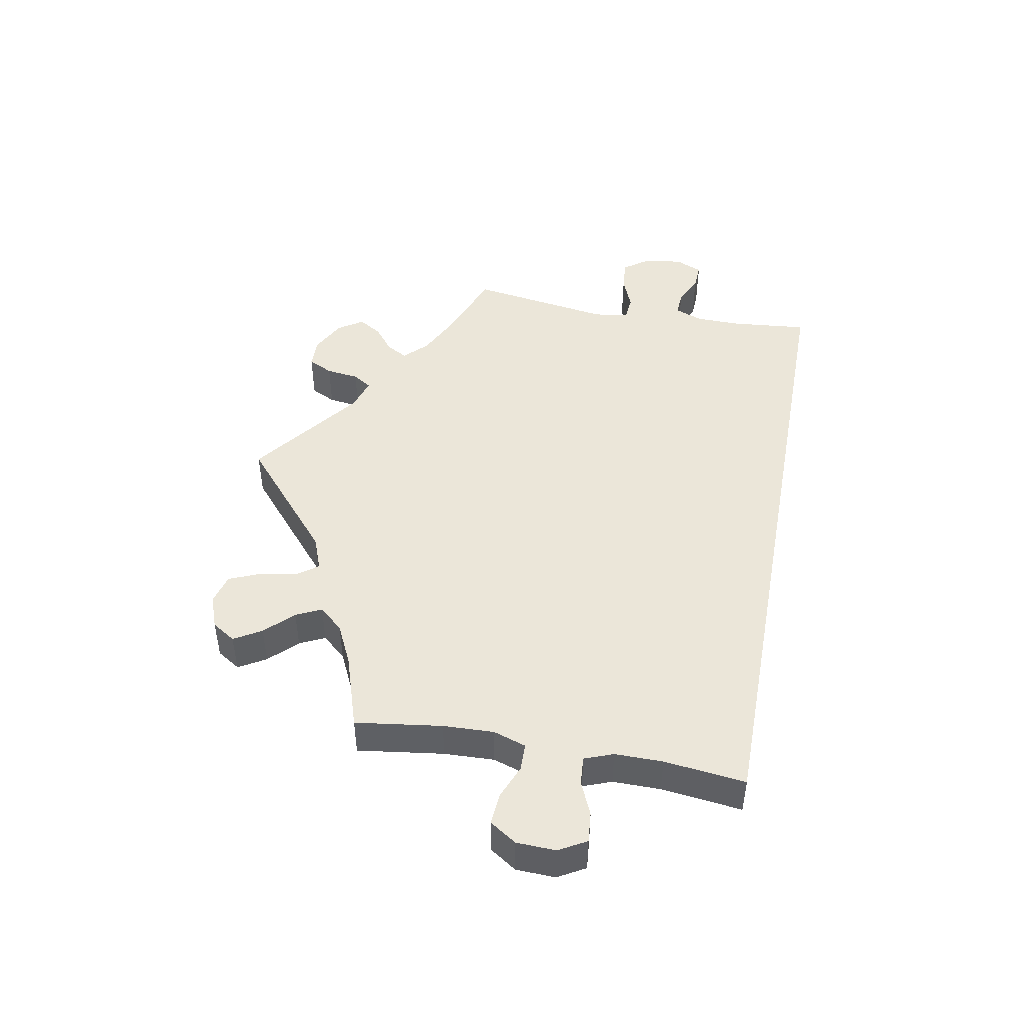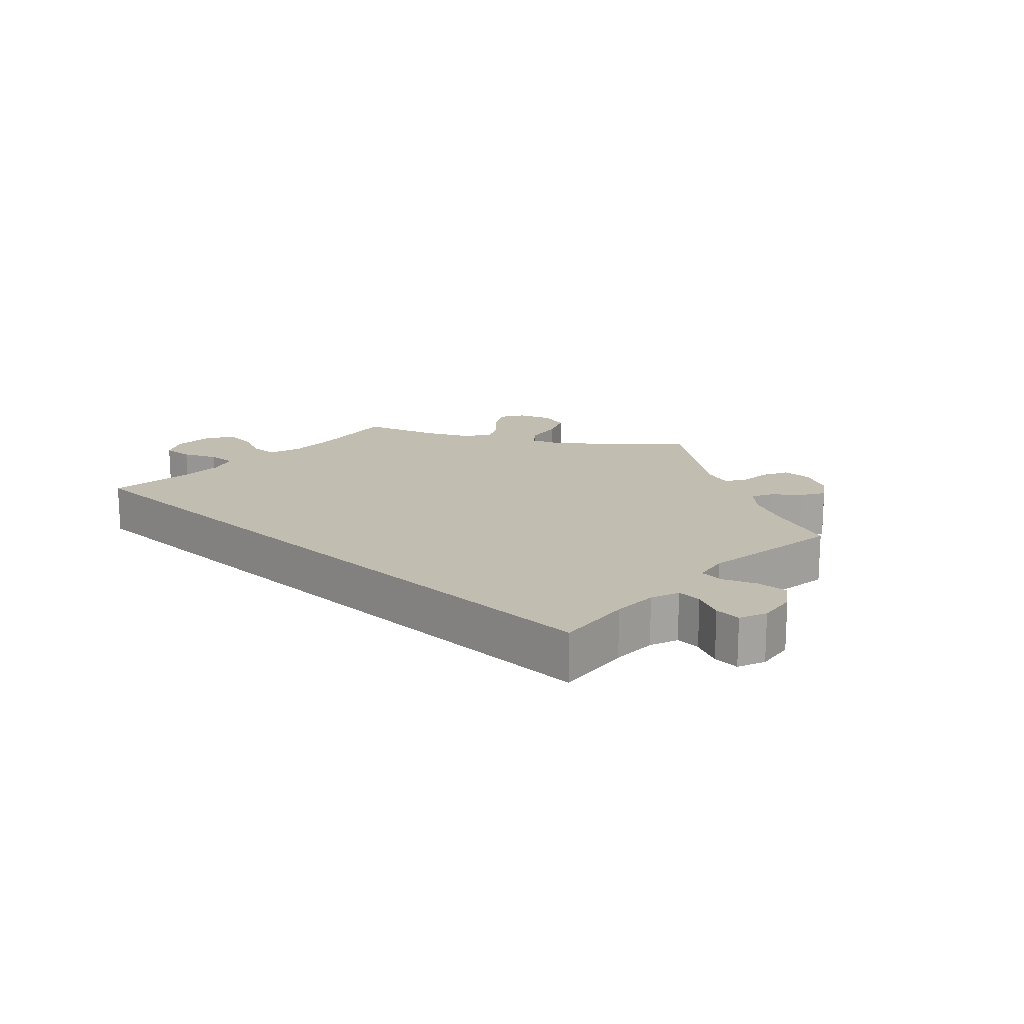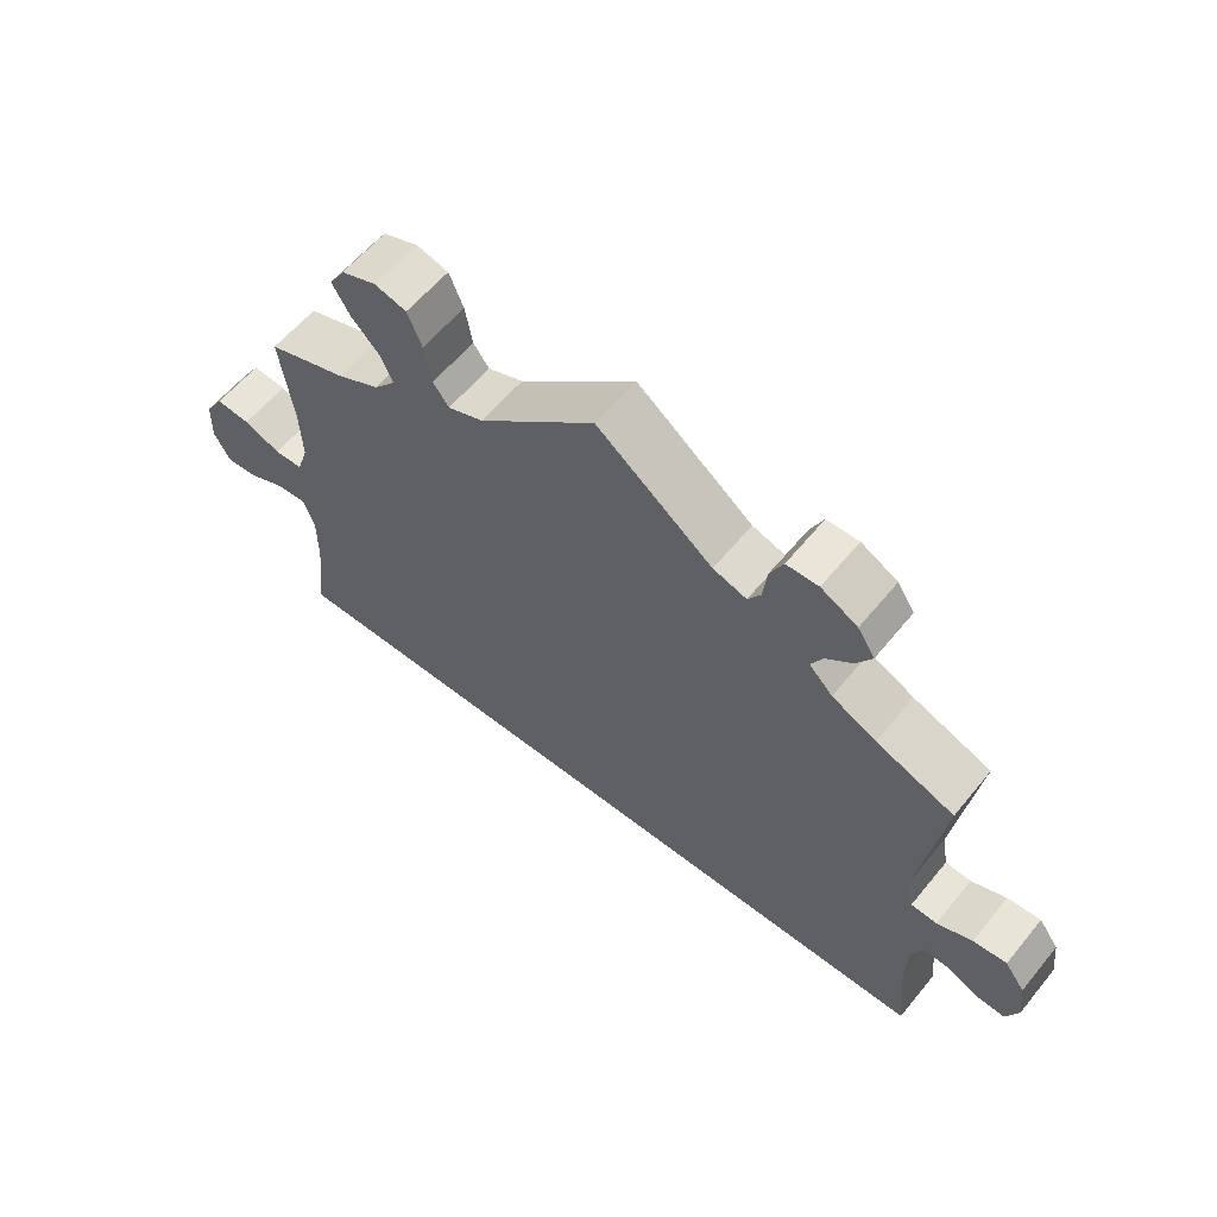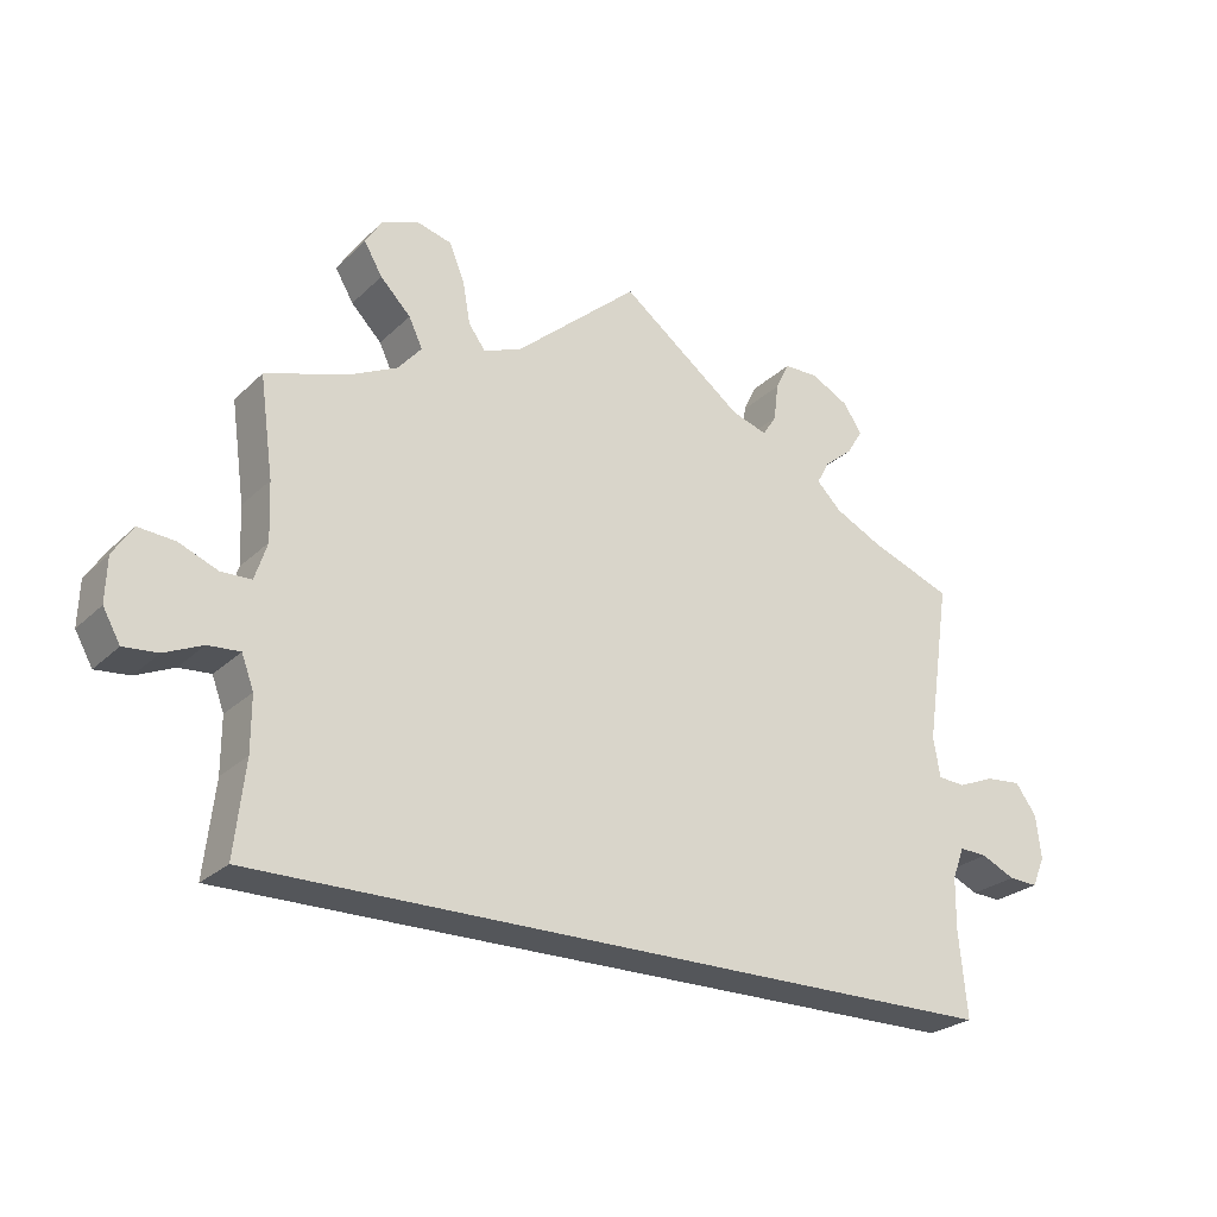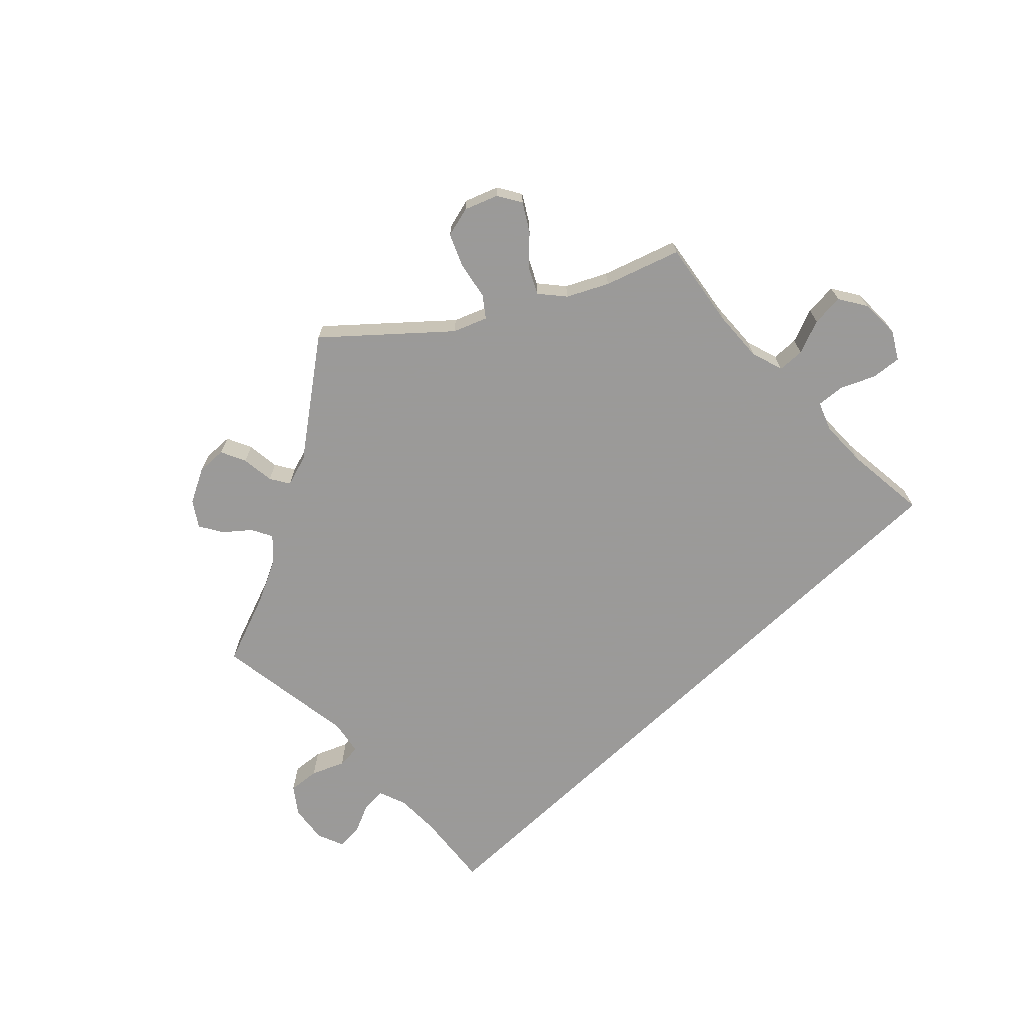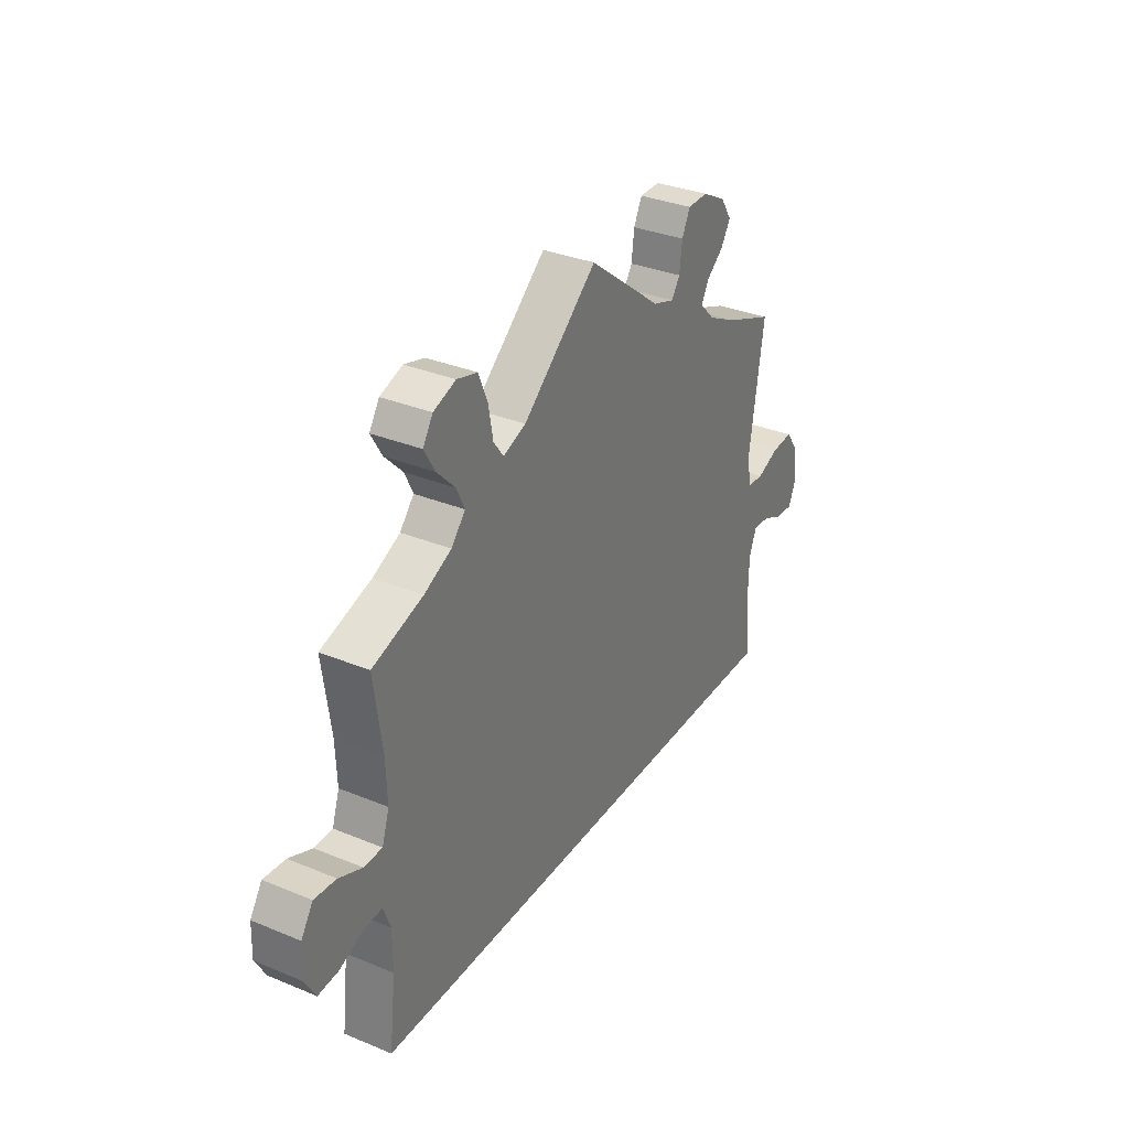
<metadata>
{"format":"obj","ext":"obj","renderer":"f3d","projection":"perspective","resolution":1024,"background":"white","views":[{"elev":47.0,"azim":100.5,"up":"+Y"},{"elev":16.7,"azim":-136.8,"up":"+Y"},{"elev":59.1,"azim":-141.0,"up":"+Z"},{"elev":-25.4,"azim":145.7,"up":"+Z"},{"elev":-69.5,"azim":43.6,"up":"+Y"},{"elev":32.6,"azim":119.8,"up":"+Z"}]}
</metadata>
<code>
v -0.5 0.07 -0.289
v -0.489 0.07 -0.175
v -0.49 0.07 -0.108
v -0.506 0.07 -0.066
v -0.543 0.07 -0.068
v -0.588 0.07 -0.089
v -0.627 0.07 -0.091
v -0.644 0.07 -0.051
v -0.637 0.07 0.006
v -0.609 0.07 0.045
v -0.562 0.07 0.041
v -0.513 0.07 0.021
v -0.477 0.07 0.024
v -0.468 0.07 0.076
v -0.5 0.07 0.289
v -0.391 0.07 0.331
v -0.329 0.07 0.362
v -0.296 0.07 0.395
v -0.313 0.07 0.426
v -0.35 0.07 0.456
v -0.371 0.07 0.49
v -0.347 0.07 0.527
v -0.296 0.07 0.554
v -0.251 0.07 0.553
v -0.233 0.07 0.516
v -0.227 0.07 0.467
v -0.209 0.07 0.439
v -0.162 0.07 0.454
v 0 0.07 0.578
v 0.163 0.07 0.437
v 0.213 0.07 0.418
v 0.235 0.07 0.448
v 0.245 0.07 0.504
v 0.265 0.07 0.552
v 0.31 0.07 0.564
v 0.359 0.07 0.546
v 0.381 0.07 0.511
v 0.357 0.07 0.47
v 0.317 0.07 0.429
v 0.299 0.07 0.391
v 0.33 0.07 0.355
v 0.39 0.07 0.326
v 0.501 0.07 0.29
v 0.483 0.07 0.16
v 0.48 0.07 0.084
v 0.496 0.07 0.035
v 0.536 0.07 0.034
v 0.587 0.07 0.055
v 0.635 0.07 0.059
v 0.661 0.07 0.019
v 0.663 0.07 -0.04
v 0.64 0.07 -0.081
v 0.595 0.07 -0.077
v 0.545 0.07 -0.055
v 0.503 0.07 -0.052
v 0.487 0.07 -0.095
v 0.487 0.07 -0.167
v 0.501 0.07 -0.289
v -0.5 0 -0.289
v -0.489 0 -0.175
v -0.49 0 -0.108
v -0.506 0 -0.066
v -0.543 0 -0.068
v -0.588 0 -0.089
v -0.627 0 -0.091
v -0.644 0 -0.051
v -0.637 0 0.006
v -0.609 0 0.045
v -0.562 0 0.041
v -0.513 0 0.021
v -0.477 0 0.024
v -0.468 0 0.076
v -0.5 0 0.289
v -0.391 0 0.331
v -0.329 0 0.362
v -0.296 0 0.395
v -0.313 0 0.426
v -0.35 0 0.456
v -0.371 0 0.49
v -0.347 0 0.527
v -0.296 0 0.554
v -0.251 0 0.553
v -0.233 0 0.516
v -0.227 0 0.467
v -0.209 0 0.439
v -0.162 0 0.454
v 0 0 0.578
v 0.163 0 0.437
v 0.213 0 0.418
v 0.235 0 0.448
v 0.245 0 0.504
v 0.265 0 0.552
v 0.31 0 0.564
v 0.359 0 0.546
v 0.381 0 0.511
v 0.357 0 0.47
v 0.317 0 0.429
v 0.299 0 0.391
v 0.33 0 0.355
v 0.39 0 0.326
v 0.501 0 0.29
v 0.483 0 0.16
v 0.48 0 0.084
v 0.496 0 0.035
v 0.536 0 0.034
v 0.587 0 0.055
v 0.635 0 0.059
v 0.661 0 0.019
v 0.663 0 -0.04
v 0.64 0 -0.081
v 0.595 0 -0.077
v 0.545 0 -0.055
v 0.503 0 -0.052
v 0.487 0 -0.095
v 0.487 0 -0.167
v 0.501 0 -0.289
f 57 58 1 2
f 56 57 2 3
f 55 56 3 4
f 51 52 53 54
f 51 54 55
f 50 51 55 4
f 47 48 49 50
f 46 47 50 4
f 42 43 44
f 41 42 44 45
f 40 41 45 46
f 36 37 38 39
f 36 39 40
f 35 36 40
f 32 33 34 35
f 32 35 40
f 31 32 40 46
f 28 29 30
f 27 28 30 31
f 23 24 25 26
f 23 26 27
f 22 23 27
f 19 20 21 22
f 18 19 22 27
f 17 18 27 31
f 14 15 16
f 13 14 16 17
f 9 10 11 12
f 9 12 13
f 8 9 13
f 5 6 7 8
f 5 8 13
f 4 5 13
f 17 31 46
f 4 13 17 46
f 60 59 116 115
f 61 60 115 114
f 62 61 114 113
f 112 111 110 109
f 113 112 109
f 62 113 109 108
f 108 107 106 105
f 62 108 105 104
f 102 101 100
f 103 102 100 99
f 104 103 99 98
f 97 96 95 94
f 98 97 94
f 98 94 93
f 93 92 91 90
f 98 93 90
f 104 98 90 89
f 88 87 86
f 89 88 86 85
f 84 83 82 81
f 85 84 81
f 85 81 80
f 80 79 78 77
f 85 80 77 76
f 89 85 76 75
f 74 73 72
f 75 74 72 71
f 70 69 68 67
f 71 70 67
f 71 67 66
f 66 65 64 63
f 71 66 63
f 71 63 62
f 104 89 75
f 104 75 71 62
f 1 59 60 2
f 2 60 61 3
f 3 61 62 4
f 4 62 63 5
f 5 63 64 6
f 6 64 65 7
f 7 65 66 8
f 8 66 67 9
f 9 67 68 10
f 10 68 69 11
f 11 69 70 12
f 12 70 71 13
f 13 71 72 14
f 14 72 73 15
f 15 73 74 16
f 16 74 75 17
f 17 75 76 18
f 18 76 77 19
f 19 77 78 20
f 20 78 79 21
f 21 79 80 22
f 22 80 81 23
f 23 81 82 24
f 24 82 83 25
f 25 83 84 26
f 26 84 85 27
f 27 85 86 28
f 28 86 87 29
f 29 87 88 30
f 30 88 89 31
f 31 89 90 32
f 32 90 91 33
f 33 91 92 34
f 34 92 93 35
f 35 93 94 36
f 36 94 95 37
f 37 95 96 38
f 38 96 97 39
f 39 97 98 40
f 40 98 99 41
f 41 99 100 42
f 42 100 101 43
f 43 101 102 44
f 44 102 103 45
f 45 103 104 46
f 46 104 105 47
f 47 105 106 48
f 48 106 107 49
f 49 107 108 50
f 50 108 109 51
f 51 109 110 52
f 52 110 111 53
f 53 111 112 54
f 54 112 113 55
f 55 113 114 56
f 56 114 115 57
f 57 115 116 58
f 58 116 59 1

</code>
